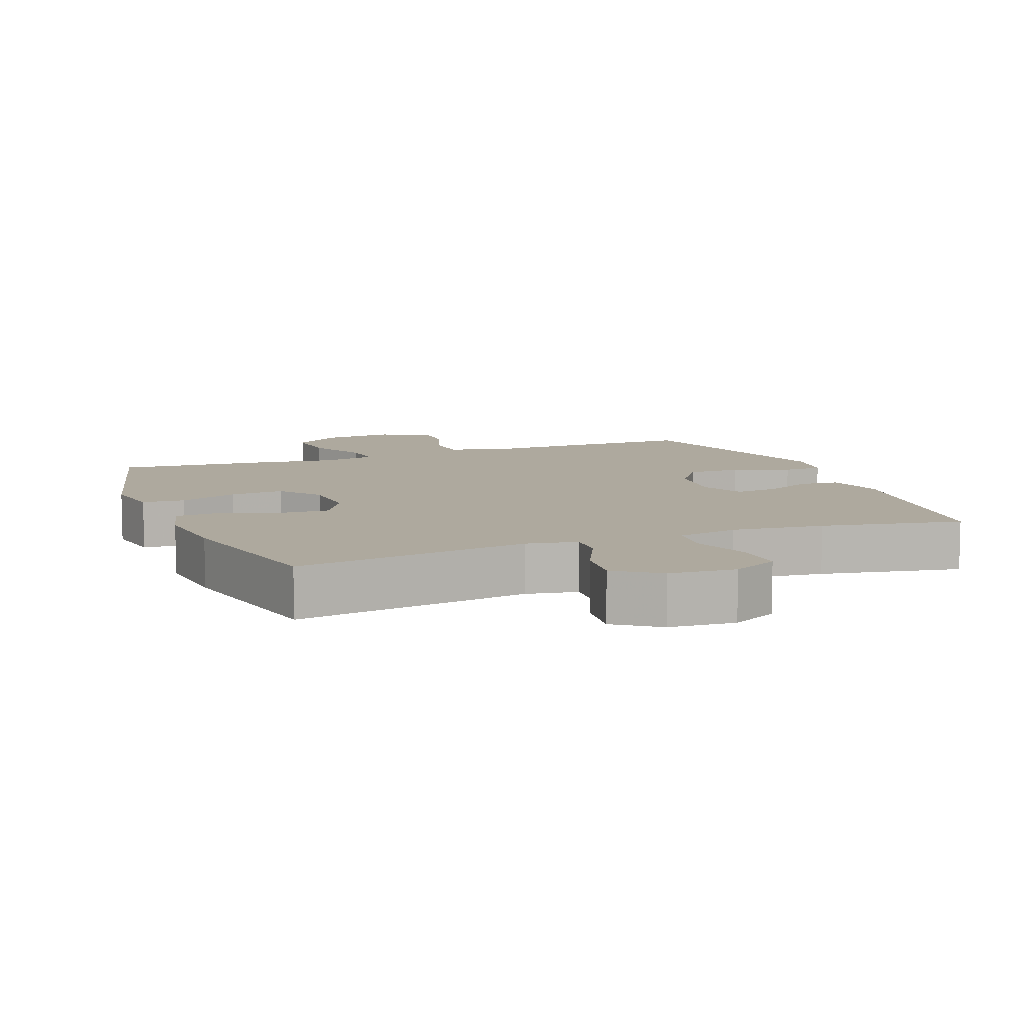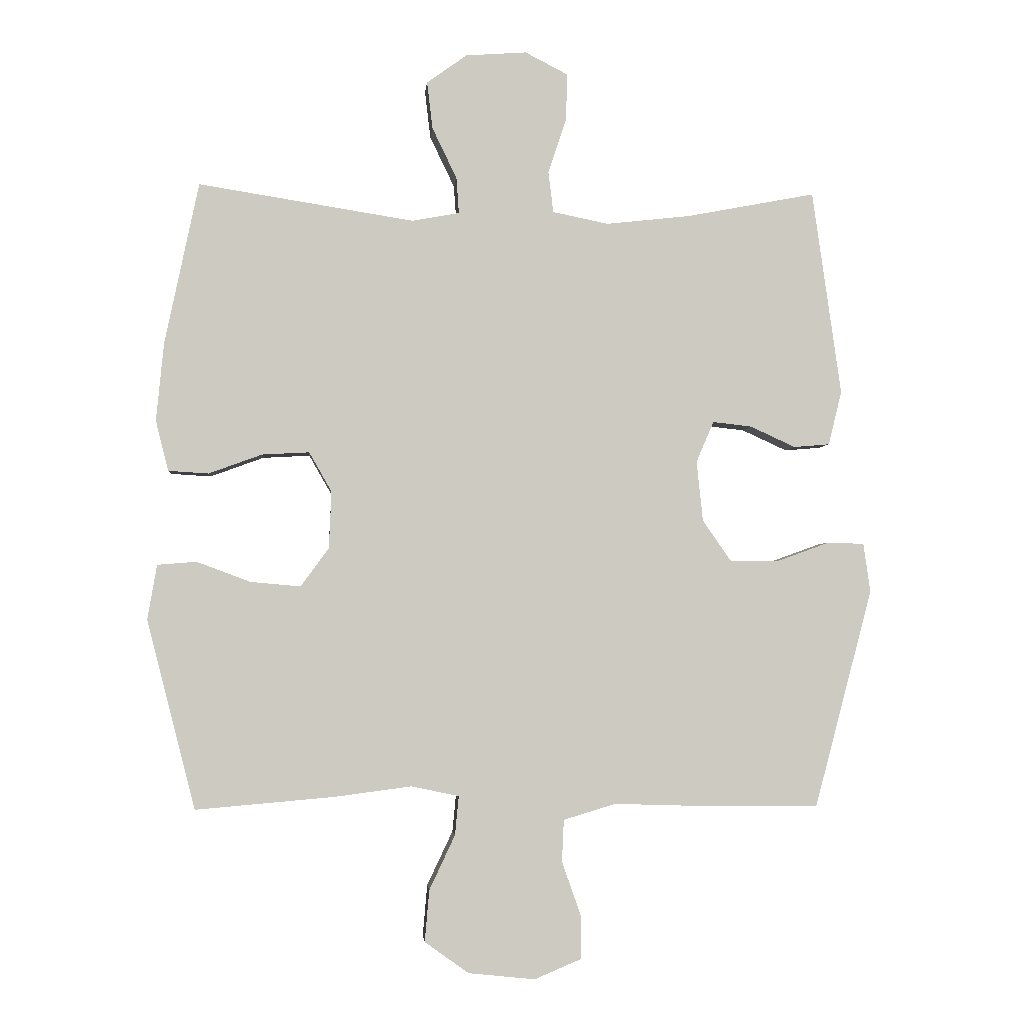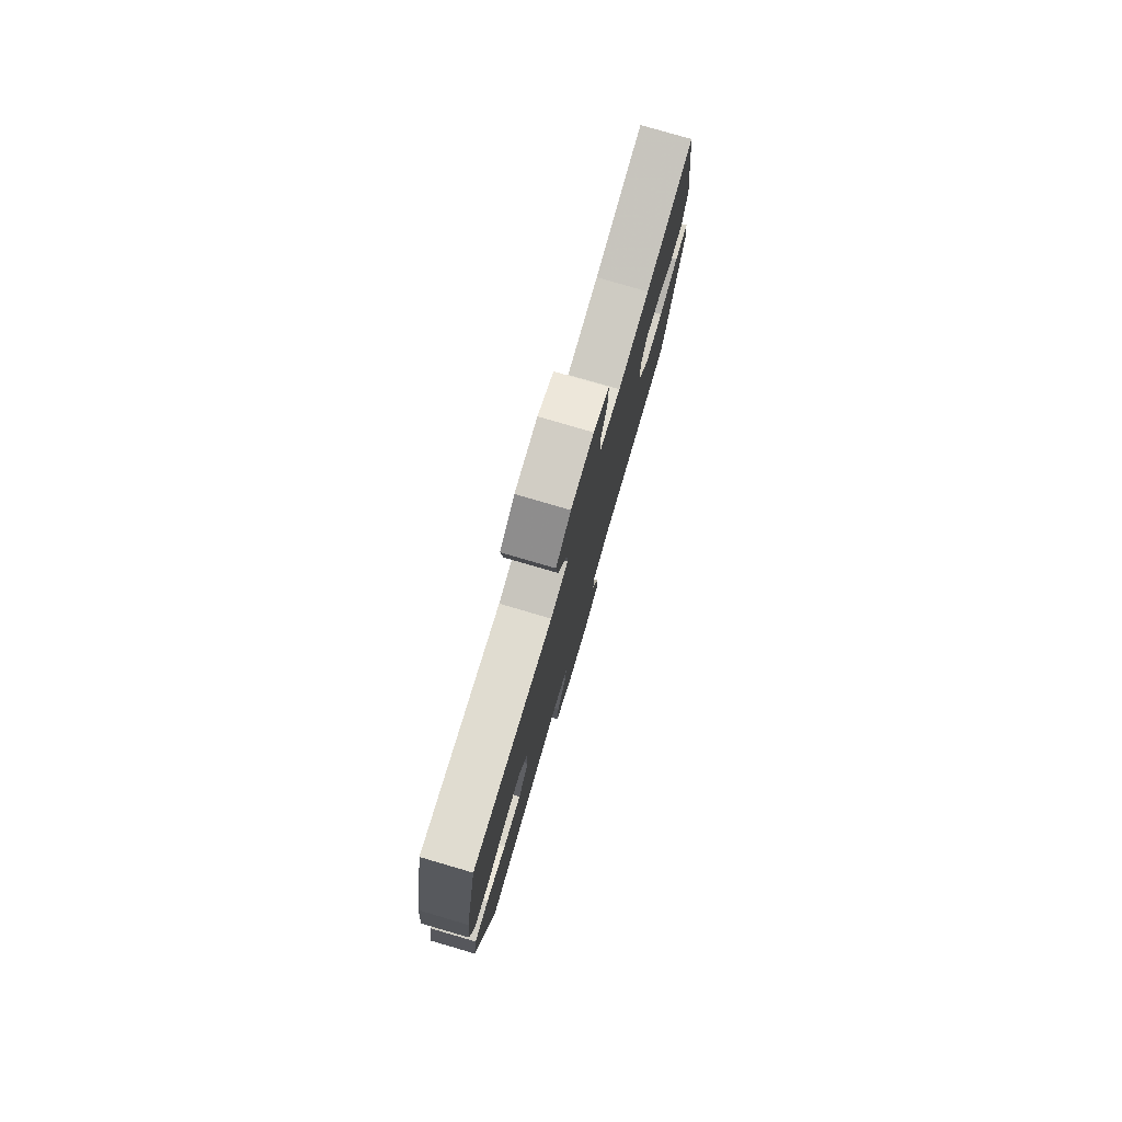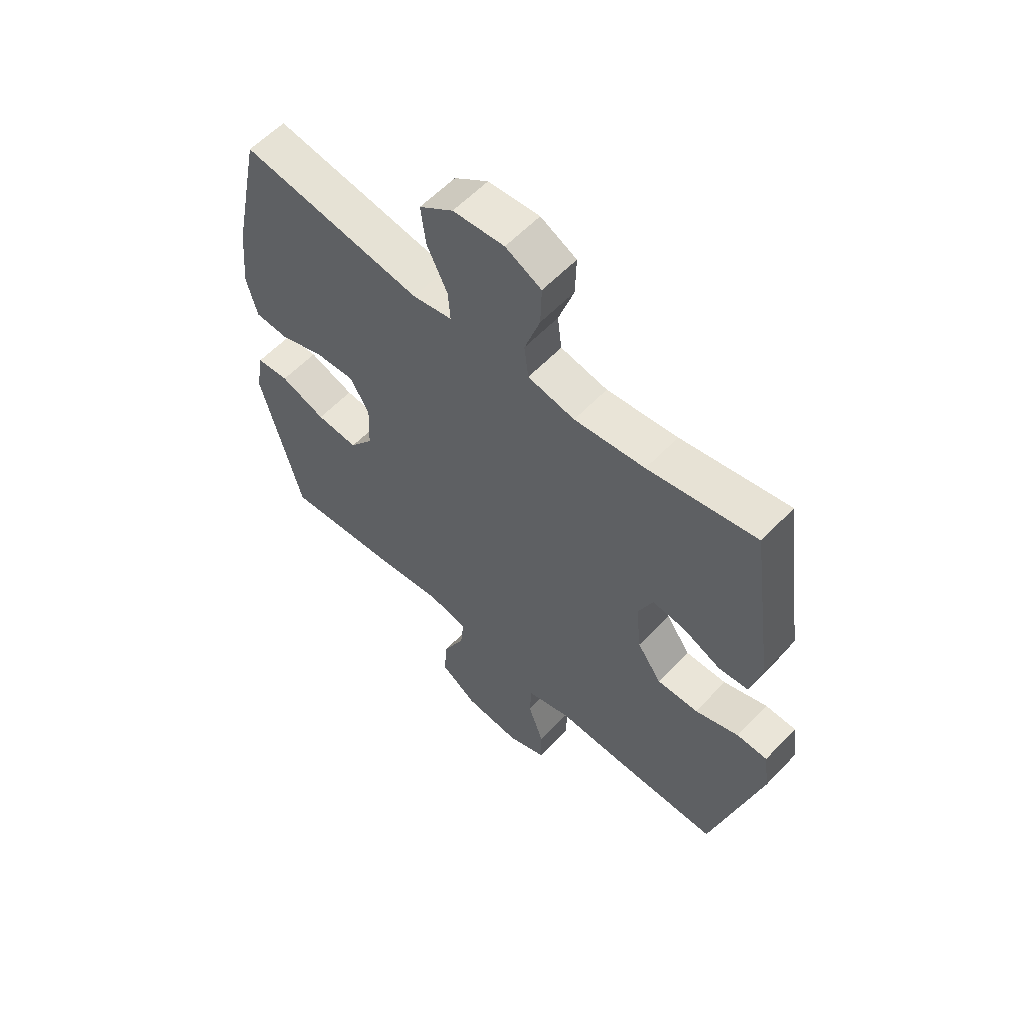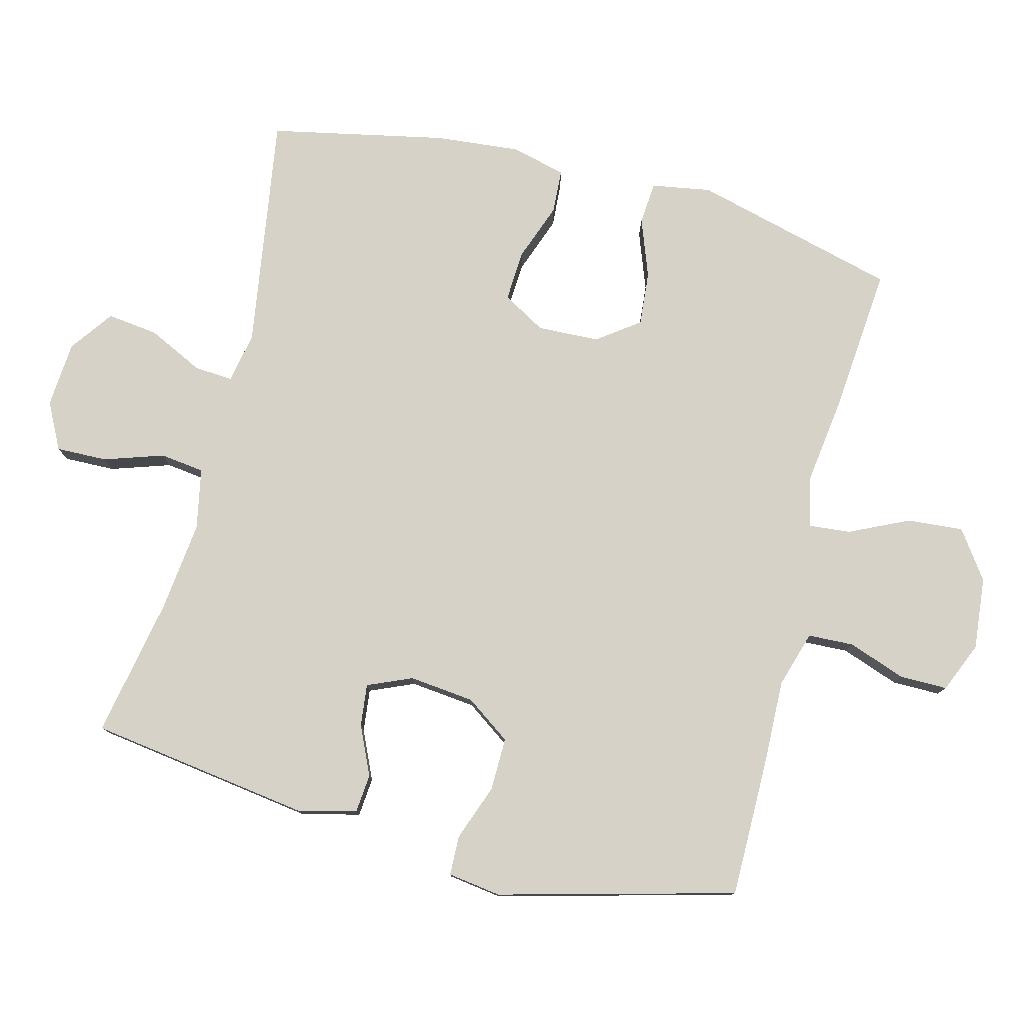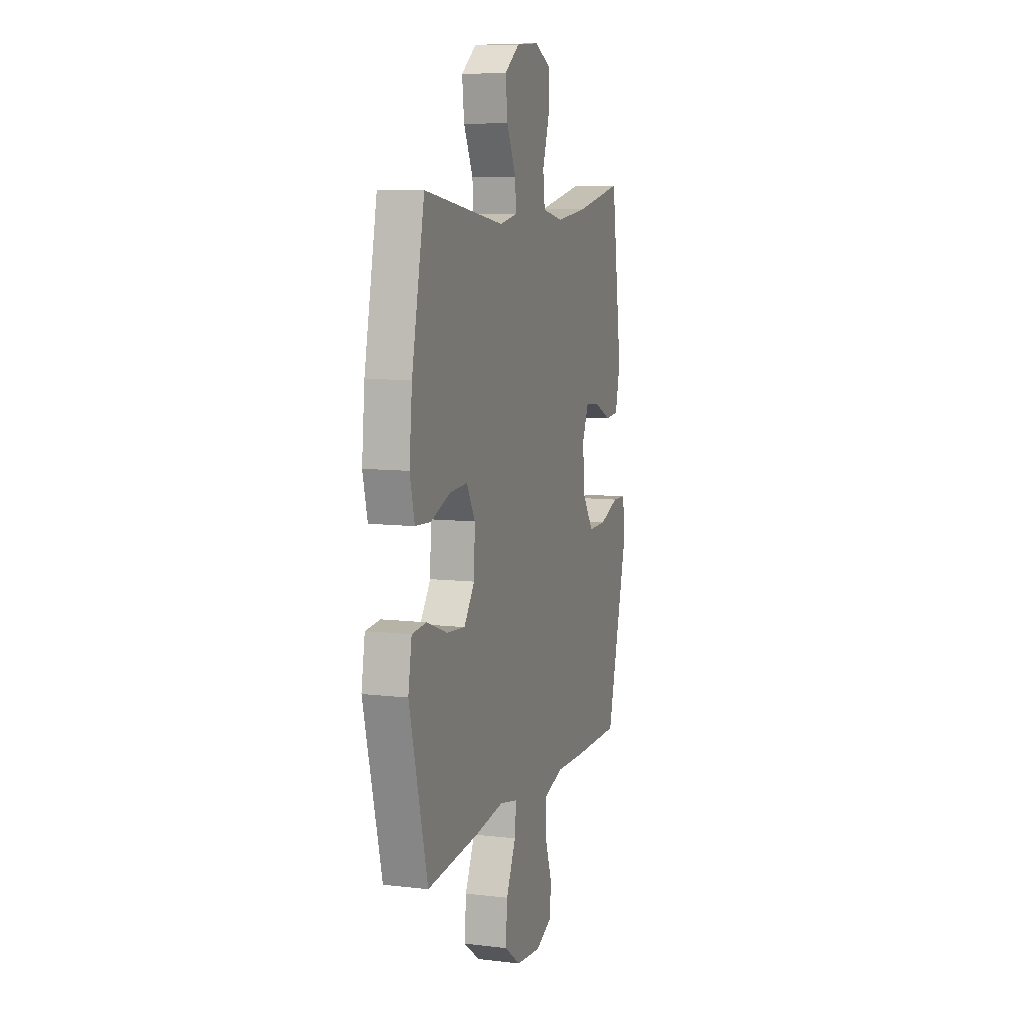
<metadata>
{"format":"obj","ext":"obj","renderer":"f3d","projection":"perspective","resolution":1024,"background":"white","views":[{"elev":9.0,"azim":-21.3,"up":"+Y"},{"elev":-3.0,"azim":-4.9,"up":"+Z"},{"elev":78.9,"azim":-73.7,"up":"+Z"},{"elev":58.8,"azim":43.1,"up":"+Z"},{"elev":78.6,"azim":104.5,"up":"+Y"},{"elev":8.6,"azim":-72.3,"up":"+Z"}]}
</metadata>
<code>
v -0.5 0.07 -0.5
v -0.577 0.07 -0.199
v -0.562 0.07 -0.112
v -0.5 0.07 -0.107
v -0.414 0.07 -0.139
v -0.335 0.07 -0.146
v -0.29 0.07 -0.085
v -0.286 0.07 0.006
v -0.322 0.07 0.069
v -0.397 0.07 0.065
v -0.482 0.07 0.034
v -0.546 0.07 0.038
v -0.566 0.07 0.118
v -0.554 0.07 0.242
v -0.5 0.07 0.5
v -0.157 0.07 0.446
v -0.082 0.07 0.46
v -0.086 0.07 0.517
v -0.125 0.07 0.598
v -0.134 0.07 0.673
v -0.07 0.07 0.719
v 0.027 0.07 0.726
v 0.095 0.07 0.691
v 0.093 0.07 0.616
v 0.064 0.07 0.529
v 0.072 0.07 0.464
v 0.161 0.07 0.446
v 0.295 0.07 0.461
v 0.5 0.07 0.5
v 0.546 0.07 0.174
v 0.525 0.07 0.088
v 0.468 0.07 0.083
v 0.396 0.07 0.116
v 0.334 0.07 0.123
v 0.306 0.07 0.058
v 0.316 0.07 -0.038
v 0.362 0.07 -0.104
v 0.44 0.07 -0.103
v 0.523 0.07 -0.073
v 0.581 0.07 -0.075
v 0.592 0.07 -0.153
v 0.5 0.07 -0.5
v 0.299 0.07 -0.499
v 0.171 0.07 -0.495
v 0.088 0.07 -0.52
v 0.085 0.07 -0.587
v 0.115 0.07 -0.672
v 0.115 0.07 -0.742
v 0.041 0.07 -0.773
v -0.065 0.07 -0.762
v -0.135 0.07 -0.712
v -0.128 0.07 -0.63
v -0.087 0.07 -0.543
v -0.081 0.07 -0.481
v -0.157 0.07 -0.465
v -0.279 0.07 -0.481
v -0.5 0 -0.5
v -0.577 0 -0.199
v -0.562 0 -0.112
v -0.5 0 -0.107
v -0.414 0 -0.139
v -0.335 0 -0.146
v -0.29 0 -0.085
v -0.286 0 0.006
v -0.322 0 0.069
v -0.397 0 0.065
v -0.482 0 0.034
v -0.546 0 0.038
v -0.566 0 0.118
v -0.554 0 0.242
v -0.5 0 0.5
v -0.157 0 0.446
v -0.082 0 0.46
v -0.086 0 0.517
v -0.125 0 0.598
v -0.134 0 0.673
v -0.07 0 0.719
v 0.027 0 0.726
v 0.095 0 0.691
v 0.093 0 0.616
v 0.064 0 0.529
v 0.072 0 0.464
v 0.161 0 0.446
v 0.295 0 0.461
v 0.5 0 0.5
v 0.546 0 0.174
v 0.525 0 0.088
v 0.468 0 0.083
v 0.396 0 0.116
v 0.334 0 0.123
v 0.306 0 0.058
v 0.316 0 -0.038
v 0.362 0 -0.104
v 0.44 0 -0.103
v 0.523 0 -0.073
v 0.581 0 -0.075
v 0.592 0 -0.153
v 0.5 0 -0.5
v 0.299 0 -0.499
v 0.171 0 -0.495
v 0.088 0 -0.52
v 0.085 0 -0.587
v 0.115 0 -0.672
v 0.115 0 -0.742
v 0.041 0 -0.773
v -0.065 0 -0.762
v -0.135 0 -0.712
v -0.128 0 -0.63
v -0.087 0 -0.543
v -0.081 0 -0.481
v -0.157 0 -0.465
v -0.279 0 -0.481
f 3 4 5
f 2 3 5
f 1 2 5
f 56 1 5
f 55 56 5
f 54 55 5 6
f 51 52 53
f 50 51 53
f 49 50 53
f 48 49 53
f 47 48 53
f 46 47 53
f 45 46 53 54
f 54 6 7
f 45 54 7
f 44 45 7
f 42 43 44
f 41 42 44
f 40 41 44
f 39 40 44
f 38 39 44
f 37 38 44
f 44 7 8
f 37 44 8
f 36 37 8
f 31 32 33
f 30 31 33
f 29 30 33
f 28 29 33
f 27 28 33 34
f 26 27 34 35
f 23 24 25
f 22 23 25
f 21 22 25
f 20 21 25
f 19 20 25
f 18 19 25
f 17 18 25 26
f 36 8 9
f 35 36 9
f 26 35 9
f 17 26 9
f 16 17 9
f 14 15 16
f 13 14 16
f 12 13 16
f 11 12 16
f 10 11 16
f 9 10 16
f 61 60 59
f 61 59 58
f 61 58 57
f 61 57 112
f 61 112 111
f 62 61 111 110
f 109 108 107
f 109 107 106
f 109 106 105
f 109 105 104
f 109 104 103
f 109 103 102
f 110 109 102 101
f 63 62 110
f 63 110 101
f 63 101 100
f 100 99 98
f 100 98 97
f 100 97 96
f 100 96 95
f 100 95 94
f 100 94 93
f 64 63 100
f 64 100 93
f 64 93 92
f 89 88 87
f 89 87 86
f 89 86 85
f 89 85 84
f 90 89 84 83
f 91 90 83 82
f 81 80 79
f 81 79 78
f 81 78 77
f 81 77 76
f 81 76 75
f 81 75 74
f 82 81 74 73
f 65 64 92
f 65 92 91
f 65 91 82
f 65 82 73
f 65 73 72
f 72 71 70
f 72 70 69
f 72 69 68
f 72 68 67
f 72 67 66
f 72 66 65
f 1 57 58 2
f 2 58 59 3
f 3 59 60 4
f 4 60 61 5
f 5 61 62 6
f 6 62 63 7
f 7 63 64 8
f 8 64 65 9
f 9 65 66 10
f 10 66 67 11
f 11 67 68 12
f 12 68 69 13
f 13 69 70 14
f 14 70 71 15
f 15 71 72 16
f 16 72 73 17
f 17 73 74 18
f 18 74 75 19
f 19 75 76 20
f 20 76 77 21
f 21 77 78 22
f 22 78 79 23
f 23 79 80 24
f 24 80 81 25
f 25 81 82 26
f 26 82 83 27
f 27 83 84 28
f 28 84 85 29
f 29 85 86 30
f 30 86 87 31
f 31 87 88 32
f 32 88 89 33
f 33 89 90 34
f 34 90 91 35
f 35 91 92 36
f 36 92 93 37
f 37 93 94 38
f 38 94 95 39
f 39 95 96 40
f 40 96 97 41
f 41 97 98 42
f 42 98 99 43
f 43 99 100 44
f 44 100 101 45
f 45 101 102 46
f 46 102 103 47
f 47 103 104 48
f 48 104 105 49
f 49 105 106 50
f 50 106 107 51
f 51 107 108 52
f 52 108 109 53
f 53 109 110 54
f 54 110 111 55
f 55 111 112 56
f 56 112 57 1

</code>
